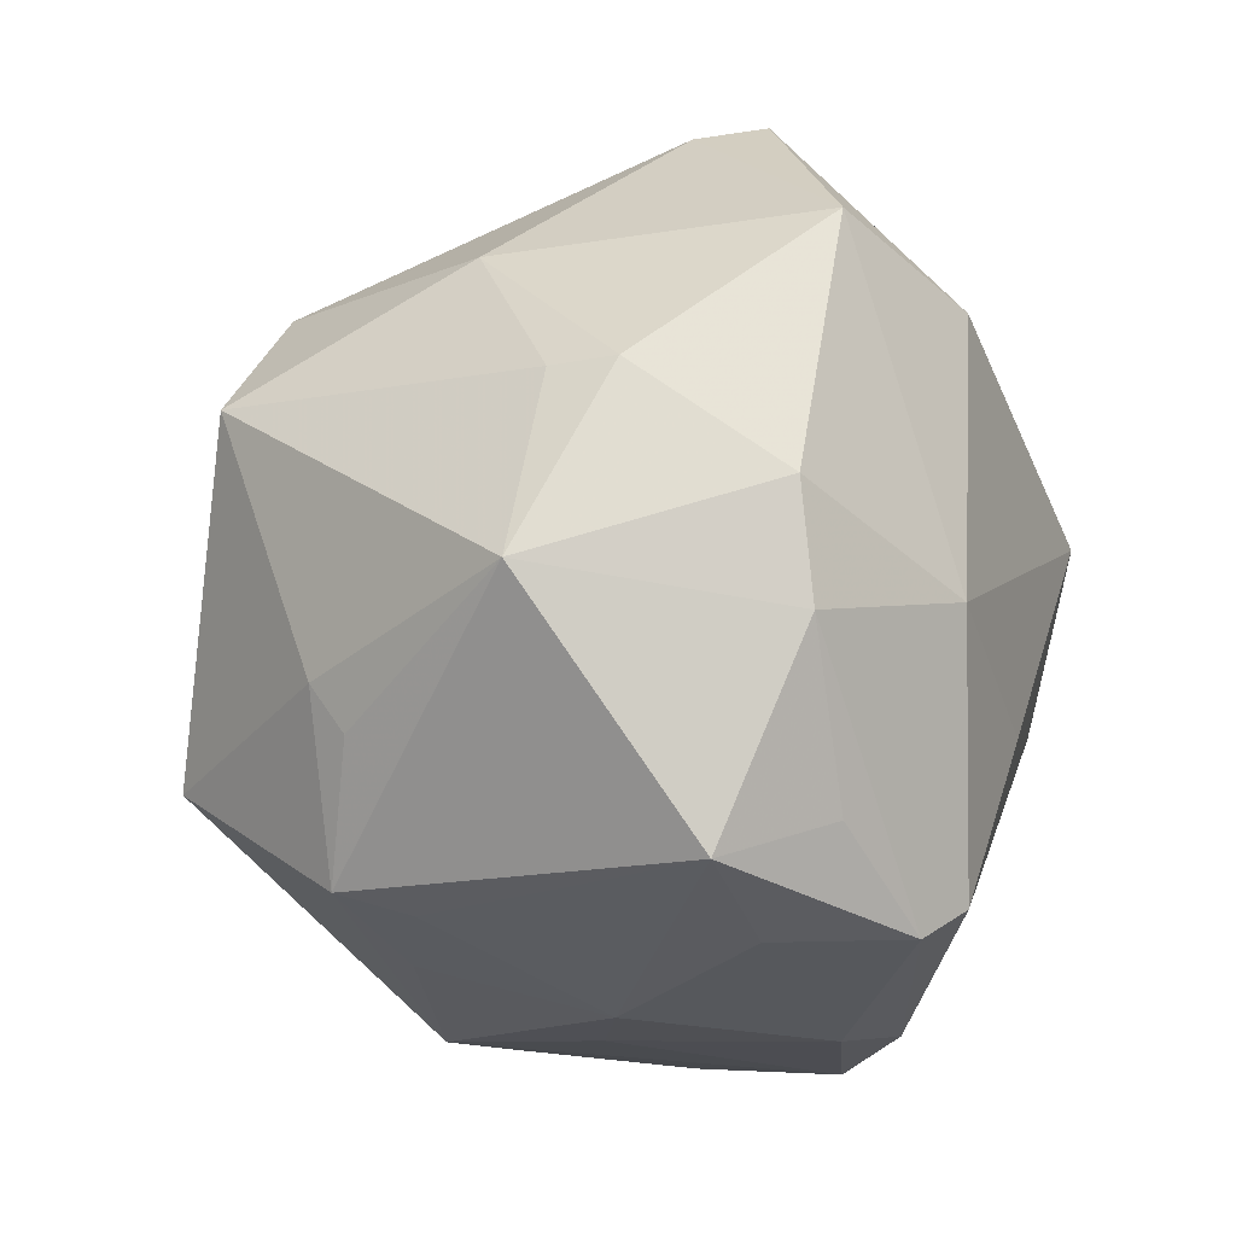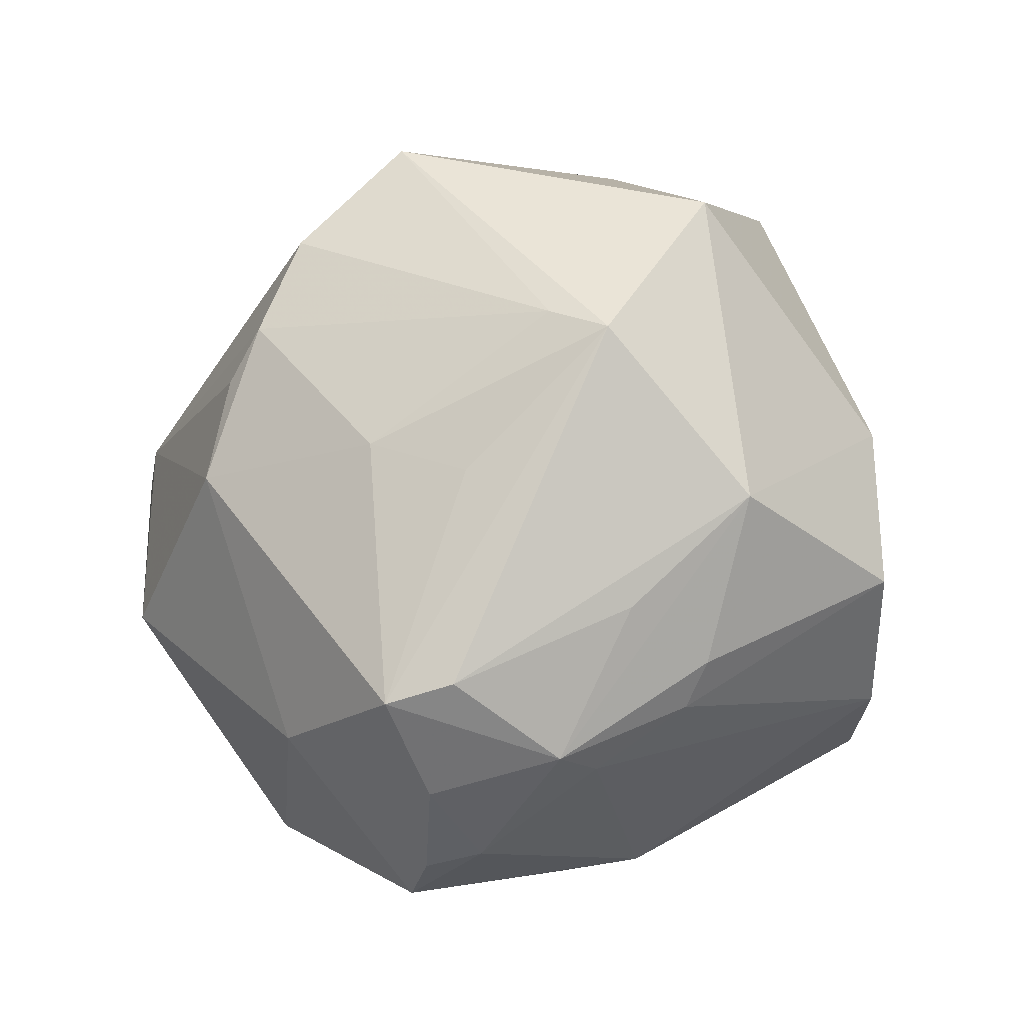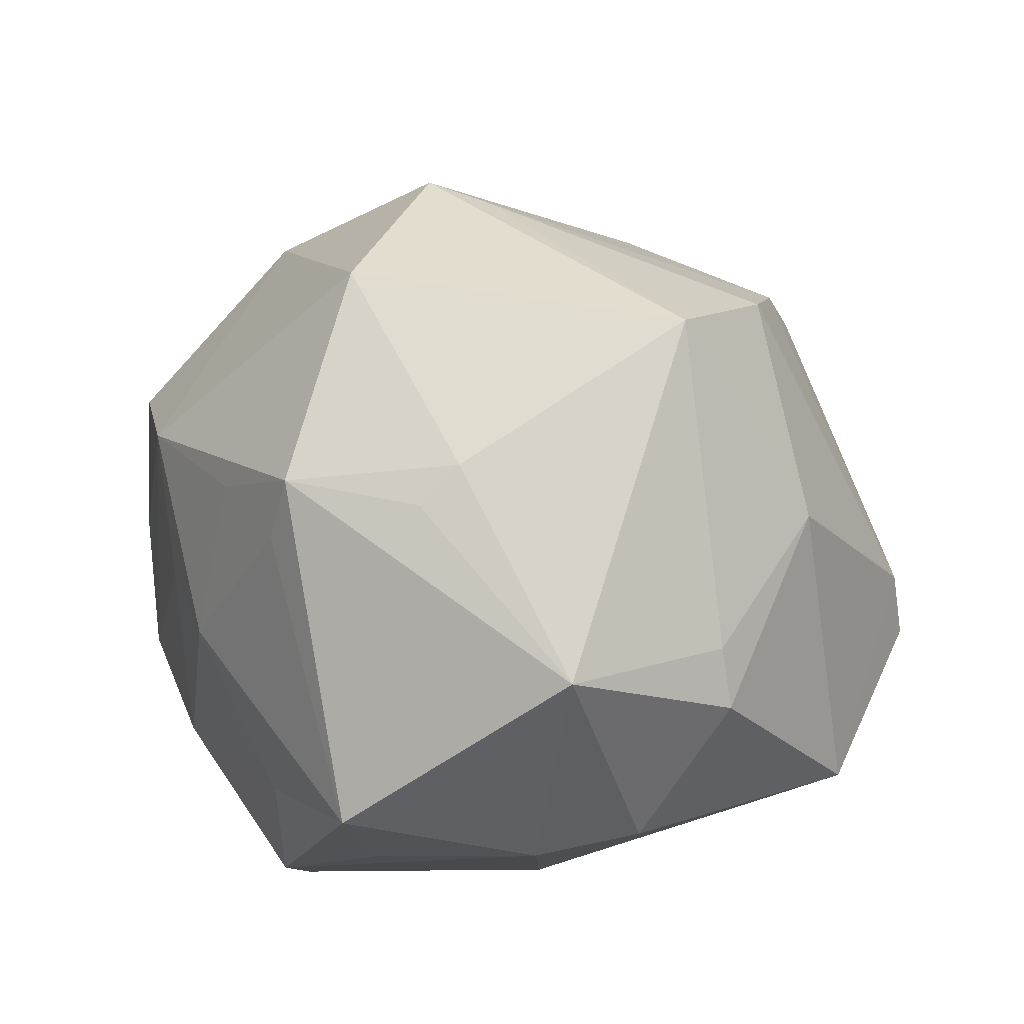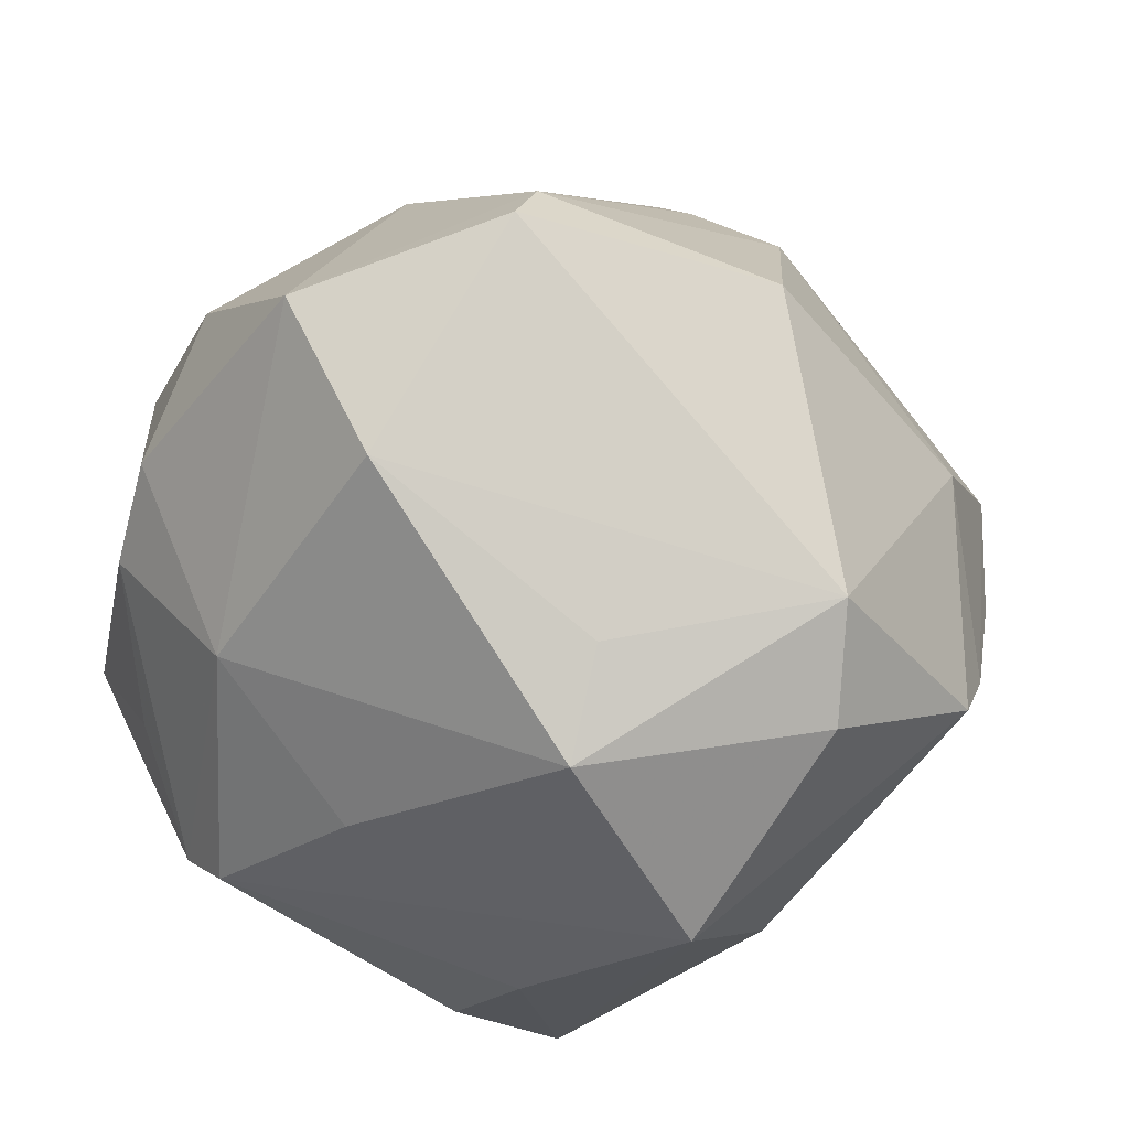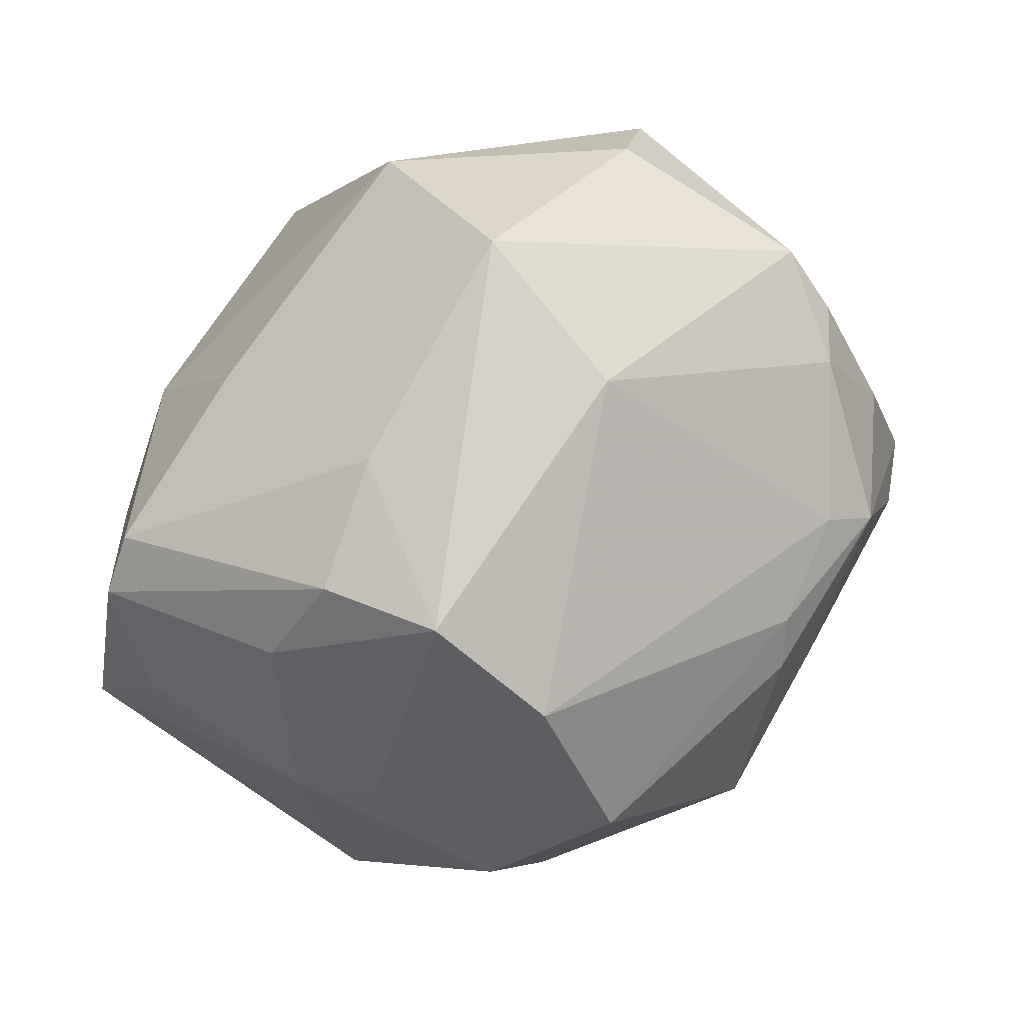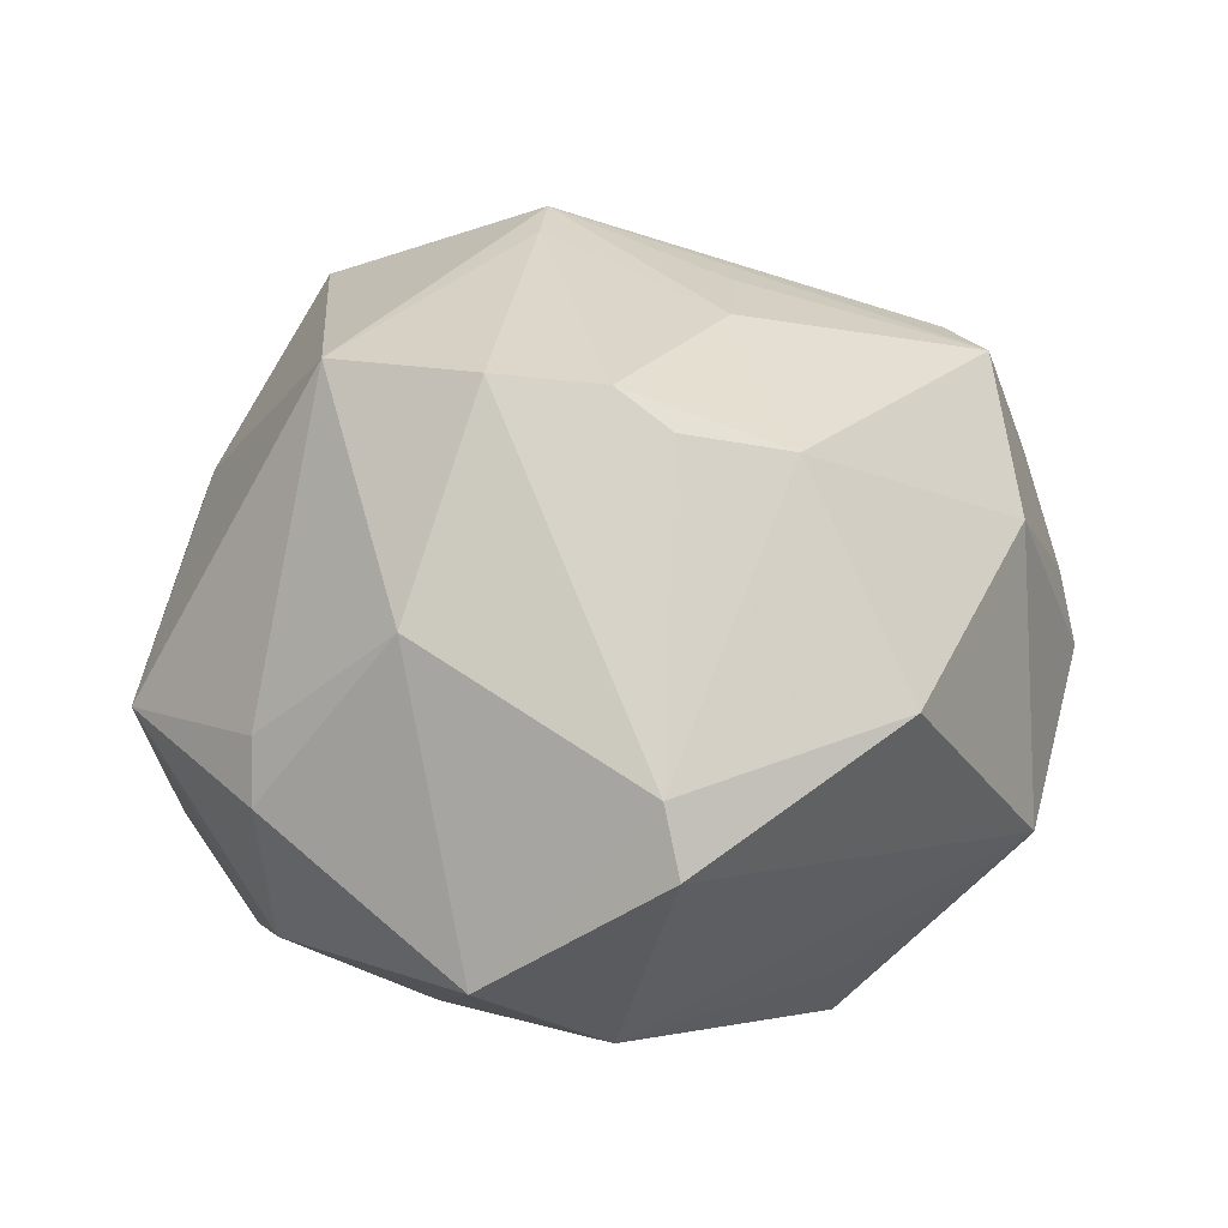
<metadata>
{"format":"obj","ext":"obj","renderer":"f3d","projection":"perspective","resolution":1024,"background":"white","views":[{"elev":6.8,"azim":109.0,"up":"+Y"},{"elev":65.4,"azim":-74.5,"up":"+Z"},{"elev":13.9,"azim":95.3,"up":"+Z"},{"elev":31.1,"azim":-152.1,"up":"+Y"},{"elev":-52.1,"azim":-134.5,"up":"+Y"},{"elev":11.4,"azim":175.8,"up":"+Z"}]}
</metadata>
<code>
v 0.01707 -0.0404 -0.001421
v 0.01398 0.03233 0.03391
v -0.02247 -0.01962 0.0338
v 0.002233 -0.009467 -0.04057
v -0.0487 -0.008522 0.009371
v 0.05083 0.01244 -0.003484
v -0.00632 -0.02967 0.03682
v 0.03762 0.03018 -0.01009
v -0.04299 0.01738 0.01616
v -0.01188 -0.04985 -0.01878
v -0.02495 0.007244 -0.04058
v 0.02988 0.02392 0.03452
v -0.05289 -0.0005414 -0.001184
v -0.02398 0.01753 -0.03279
v -0.01351 0.002936 0.04022
v -0.04671 -0.00176 0.02084
v -0.04124 0.004827 0.03254
v -0.0277 0.04334 0.001779
v -0.02835 -0.02831 0.02198
v 0.02974 -0.01524 0.0395
v -0.004369 0.03611 0.02835
v 0.005541 -0.008963 0.04736
v -0.01179 -0.0506 -0.002154
v 0.009552 -0.04039 -0.02432
v 0.001299 0.03337 -0.03466
v -0.003719 -0.04802 0.01669
v 0.04231 -0.001144 0.01956
v -0.01366 -0.03246 -0.03121
v 0.02273 0.03903 0.009622
v 0.03529 -0.01255 -0.03114
v -0.01212 0.01516 0.03771
v -0.03583 -0.01553 -0.03391
v 0.04253 -0.02125 0.01734
v 0.04404 -0.005623 0.01514
v 0.02658 -0.02524 -0.03656
v -0.03998 -0.01582 0.02573
v -0.03645 -0.02601 -0.01662
v 0.02651 -0.03537 -0.005857
v 0.01591 -0.04233 0.01646
v -0.03799 -0.01985 0.01977
v 0.03458 -0.02482 -0.02313
v 0.02005 -0.02346 -0.03968
v 0.006847 -0.001548 0.04512
v 0.03835 0.007285 -0.02909
v -0.05134 -0.002254 0.006975
v 0.01636 0.04385 -0.02558
v 0.03111 -0.03064 0.01374
v 0.01877 0.006216 -0.0388
v -0.02375 -0.02956 0.02606
v -0.04594 0.007213 -0.02171
v -0.001995 0.05115 -0.004495
v 0.001556 0.03388 0.03278
v 0.03995 -0.02355 0.009761
v -0.003597 0.05226 -0.01231
v -0.01675 0.03542 0.02618
v -0.03743 -0.002322 0.0344
v -0.04434 0.02006 -0.01692
v 0.04764 -0.01443 -0.02219
v -0.003113 -0.04266 -0.0275
v 0.03575 0.01955 -0.02686
v 0.03751 0.02906 -0.002848
f 31 55 17
f 38 33 47
f 37 5 13
f 53 33 38
f 38 58 53
f 53 58 33
f 55 31 52
f 52 21 55
f 15 17 22
f 22 31 15
f 15 31 17
f 12 29 2
f 61 29 12
f 22 17 56
f 56 7 22
f 22 7 20
f 20 12 22
f 2 29 51
f 51 52 2
f 21 52 51
f 55 21 51
f 51 54 18
f 18 55 51
f 9 55 18
f 17 55 9
f 50 13 57
f 57 9 18
f 13 9 57
f 18 54 57
f 57 54 25
f 45 13 5
f 17 9 45
f 45 9 13
f 33 58 6
f 6 34 33
f 61 12 6
f 25 54 46
f 54 51 46
f 46 51 29
f 43 31 22
f 43 52 31
f 2 52 43
f 22 12 43
f 43 12 2
f 34 6 27
f 27 6 12
f 12 20 27
f 33 34 27
f 27 20 33
f 37 10 23
f 41 58 38
f 41 35 58
f 38 1 24
f 24 1 10
f 24 41 38
f 35 41 24
f 44 6 58
f 60 6 44
f 36 56 17
f 39 7 26
f 39 20 7
f 39 47 33
f 33 20 39
f 26 23 39
f 10 1 39
f 39 23 10
f 38 47 39
f 39 1 38
f 60 46 8
f 61 6 8
f 8 6 60
f 8 29 61
f 8 46 29
f 58 35 30
f 30 44 58
f 35 44 30
f 42 4 48
f 60 44 48
f 35 42 48
f 48 44 35
f 25 46 48
f 48 46 60
f 17 45 16
f 16 36 17
f 16 45 5
f 5 36 16
f 19 23 26
f 7 56 3
f 3 36 7
f 56 36 3
f 40 5 37
f 40 36 5
f 37 23 40
f 23 19 40
f 40 19 36
f 32 4 42
f 32 10 37
f 37 13 32
f 32 13 50
f 26 7 49
f 49 19 26
f 7 36 49
f 36 19 49
f 14 57 25
f 59 24 10
f 35 24 59
f 59 42 35
f 4 32 11
f 11 48 4
f 25 48 11
f 11 14 25
f 11 32 50
f 50 57 11
f 57 14 11
f 28 32 42
f 42 59 28
f 10 32 28
f 28 59 10

</code>
